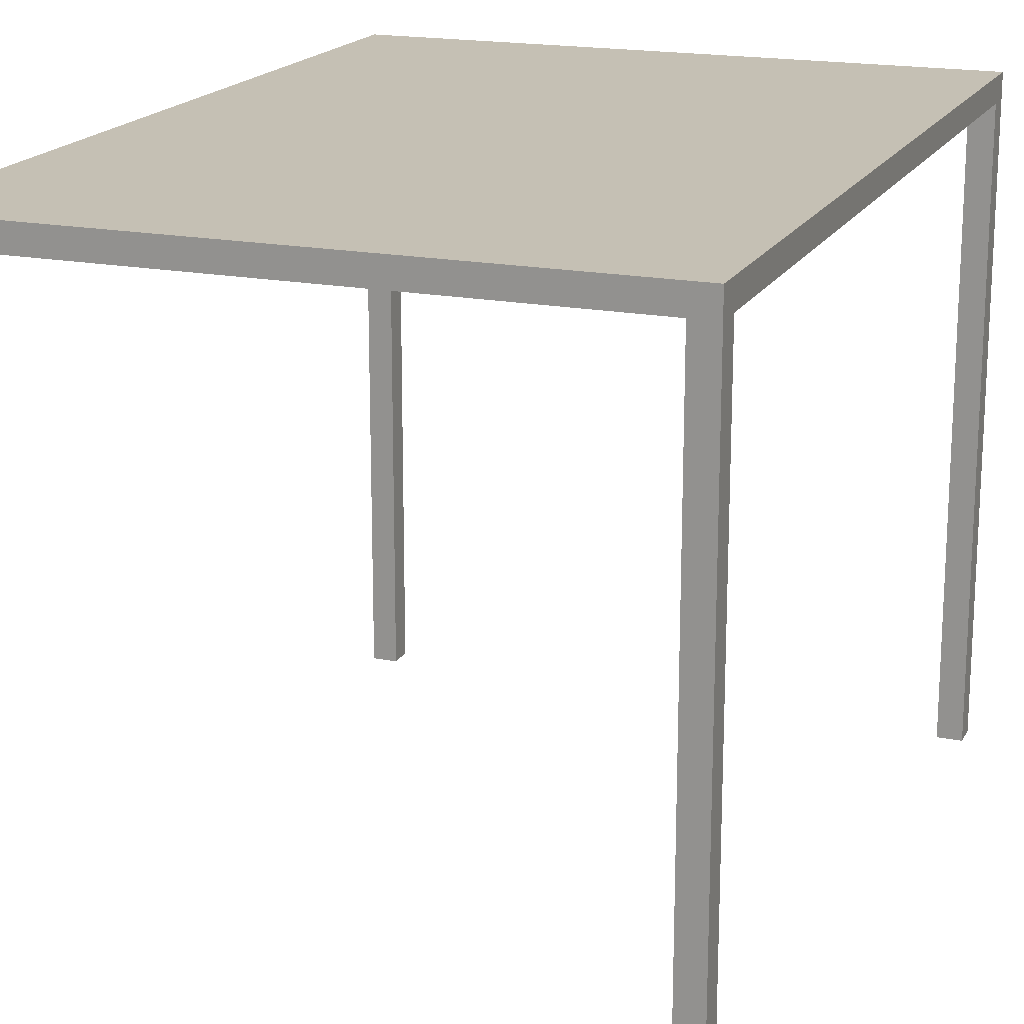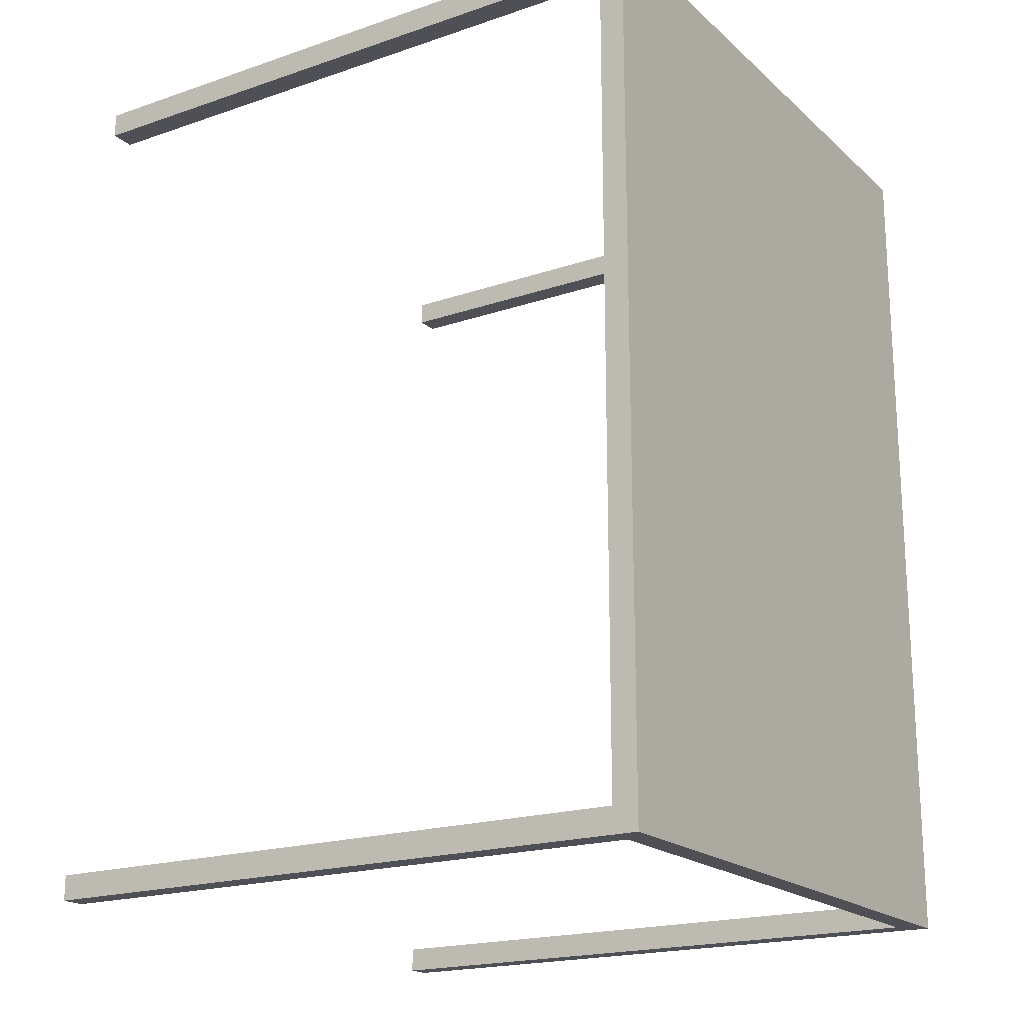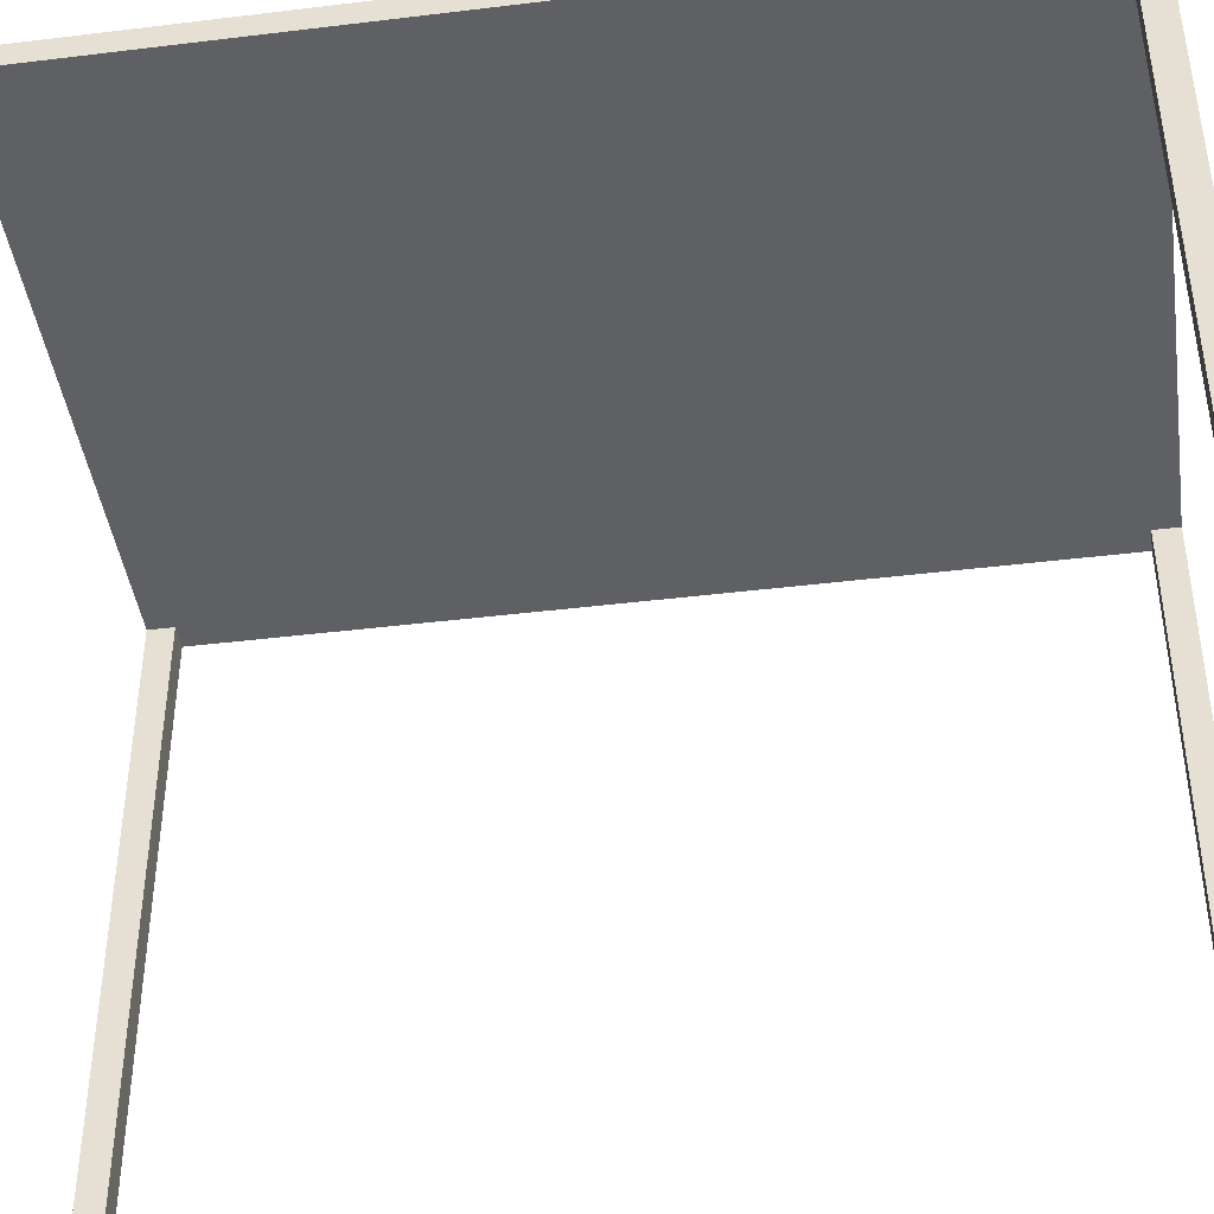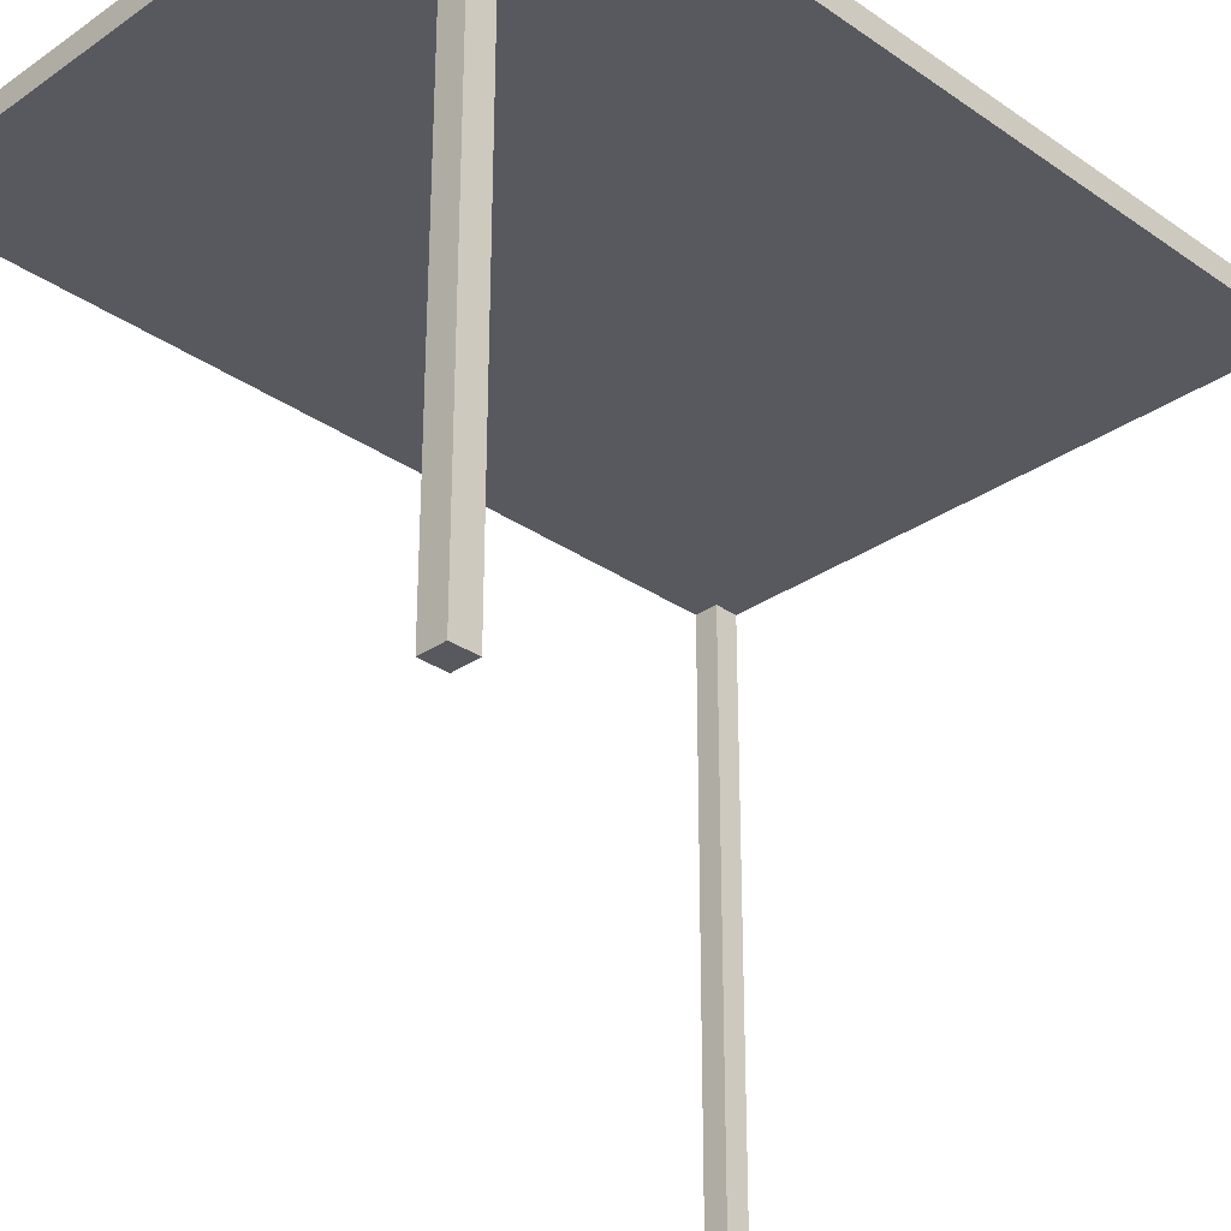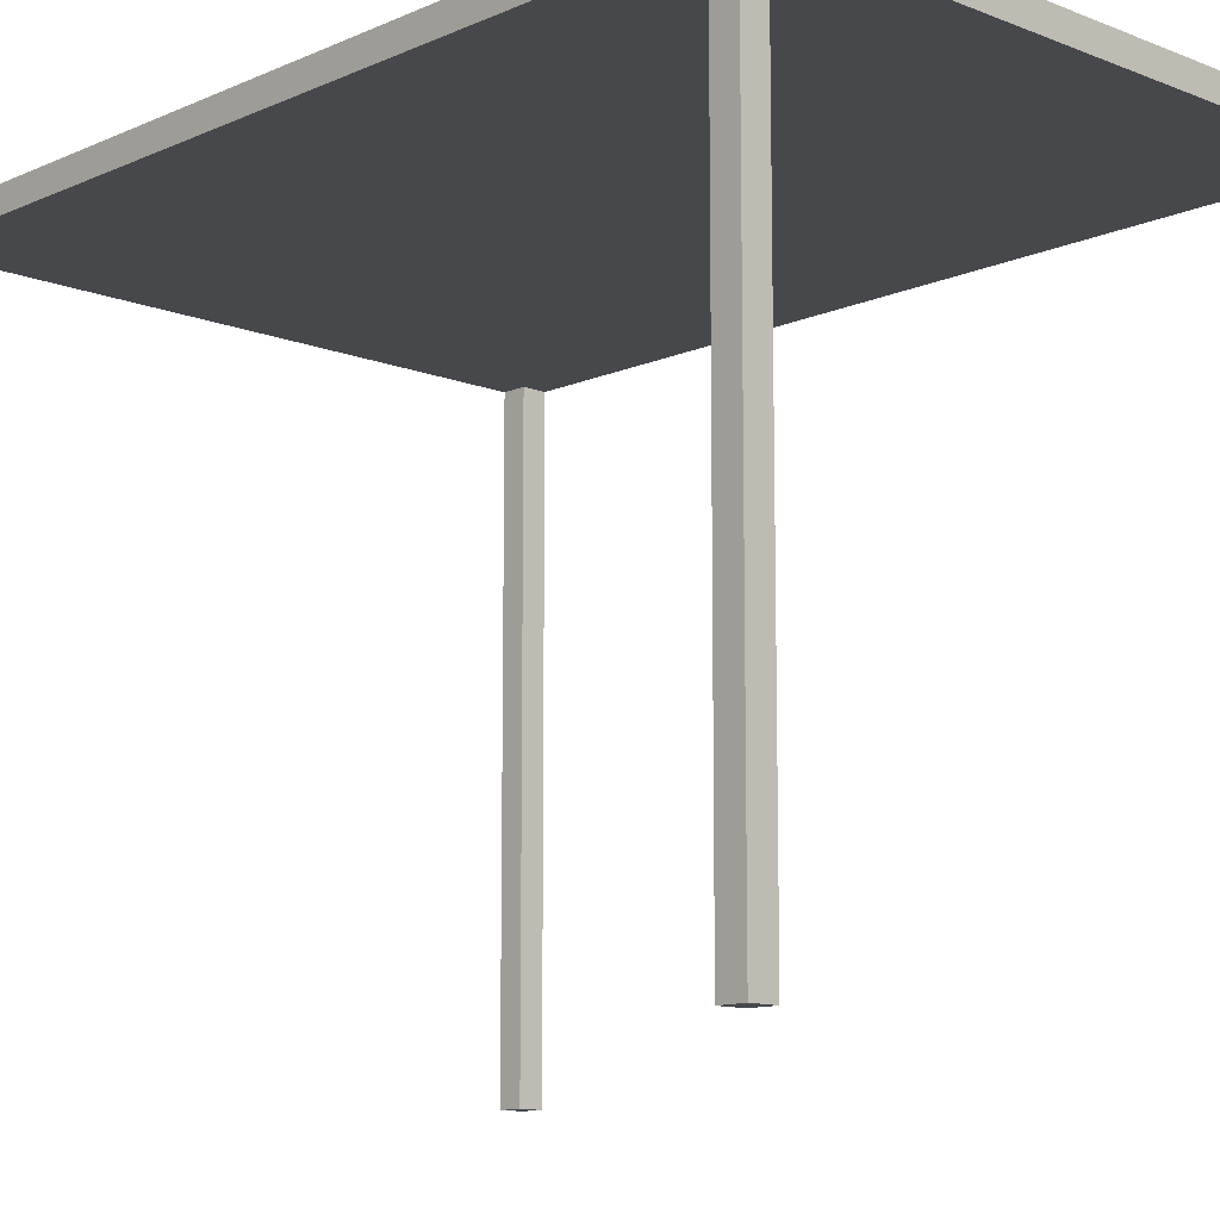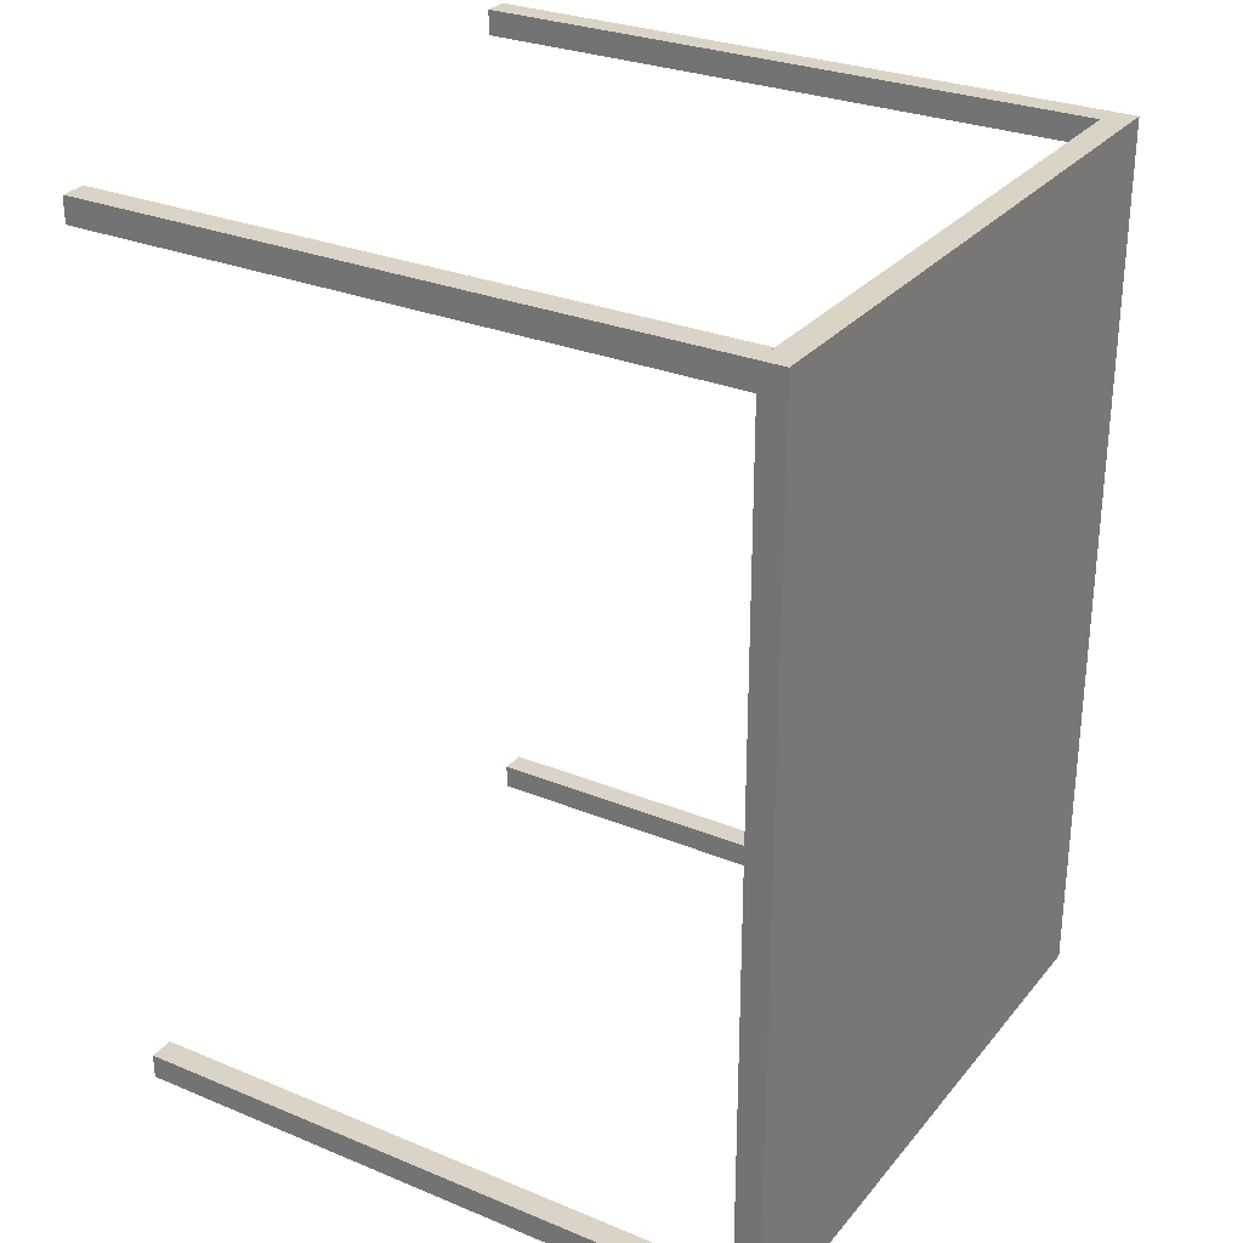
<metadata>
{"format":"obj","ext":"obj","renderer":"f3d","projection":"perspective","resolution":1024,"background":"white","views":[{"elev":18.2,"azim":20.9,"up":"+Y"},{"elev":-19.3,"azim":122.5,"up":"+Z"},{"elev":-43.3,"azim":98.2,"up":"+Y"},{"elev":-30.3,"azim":-135.0,"up":"+Y"},{"elev":-11.5,"azim":-43.5,"up":"+Y"},{"elev":28.9,"azim":121.5,"up":"+Z"}]}
</metadata>
<code>
v 250 -500 -350
v 250 0 -350
v 230 -500 -350
v 230 0 -350
v 230 -500 -350
v 230 0 -350
v 230 -500 -330
v 230 0 -330
v 230 -500 -330
v 230 0 -330
v 250 -500 -330
v 250 0 -330
v 250 -500 -330
v 250 0 -330
v 250 -500 -350
v 250 0 -350
v 250 -500 -350
v 230 -500 -350
v 230 -500 -330
v 250 -500 -330
v 250 0 -350
v 230 0 -350
v 230 0 -330
v 250 0 -330
f 18 17 20 19
f 24 21 22 23
f 1 3 4 2
f 5 7 8 6
f 9 11 12 10
f 13 15 16 14
v -250 -500 -350
v -250 0 -350
v -250 -500 -330
v -250 0 -330
v -250 -500 -330
v -250 0 -330
v -230 -500 -330
v -230 0 -330
v -230 -500 -330
v -230 0 -330
v -230 -500 -350
v -230 0 -350
v -230 -500 -350
v -230 0 -350
v -250 -500 -350
v -250 0 -350
v -250 -500 -350
v -250 -500 -330
v -230 -500 -330
v -230 -500 -350
v -250 0 -350
v -250 0 -330
v -230 0 -330
v -230 0 -350
f 41 44 43 42
f 47 48 45 46
f 25 27 28 26
f 29 31 32 30
f 33 35 36 34
f 37 39 40 38
v 250 -500 350
v 250 0 350
v 250 -500 330
v 250 0 330
v 250 -500 330
v 250 0 330
v 230 -500 330
v 230 0 330
v 230 -500 330
v 230 0 330
v 230 -500 350
v 230 0 350
v 230 -500 350
v 230 0 350
v 250 -500 350
v 250 0 350
v 250 -500 350
v 250 -500 330
v 230 -500 330
v 230 -500 350
v 250 0 350
v 250 0 330
v 230 0 330
v 230 0 350
f 65 68 67 66
f 71 72 69 70
f 49 51 52 50
f 53 55 56 54
f 57 59 60 58
f 61 63 64 62
v -250 -500 350
v -250 0 350
v -230 -500 350
v -230 0 350
v -230 -500 350
v -230 0 350
v -230 -500 330
v -230 0 330
v -230 -500 330
v -230 0 330
v -250 -500 330
v -250 0 330
v -250 -500 330
v -250 0 330
v -250 -500 350
v -250 0 350
v -250 -500 350
v -230 -500 350
v -230 -500 330
v -250 -500 330
v -250 0 350
v -230 0 350
v -230 0 330
v -250 0 330
f 90 89 92 91
f 96 93 94 95
f 73 75 76 74
f 77 79 80 78
f 81 83 84 82
f 85 87 88 86
v -250 0 350
v -250 20 350
v 250 0 350
v 250 20 350
v 250 0 350
v 250 20 350
v 250 0 -350
v 250 20 -350
v 250 0 -350
v 250 20 -350
v -250 0 -350
v -250 20 -350
v -250 0 -350
v -250 20 -350
v -250 0 350
v -250 20 350
v -250 0 350
v 250 0 350
v 250 0 -350
v -250 0 -350
v -250 20 350
v 250 20 350
v 250 20 -350
v -250 20 -350
f 114 113 116 115
f 120 117 118 119
f 97 99 100 98
f 101 103 104 102
f 105 107 108 106
f 109 111 112 110

</code>
